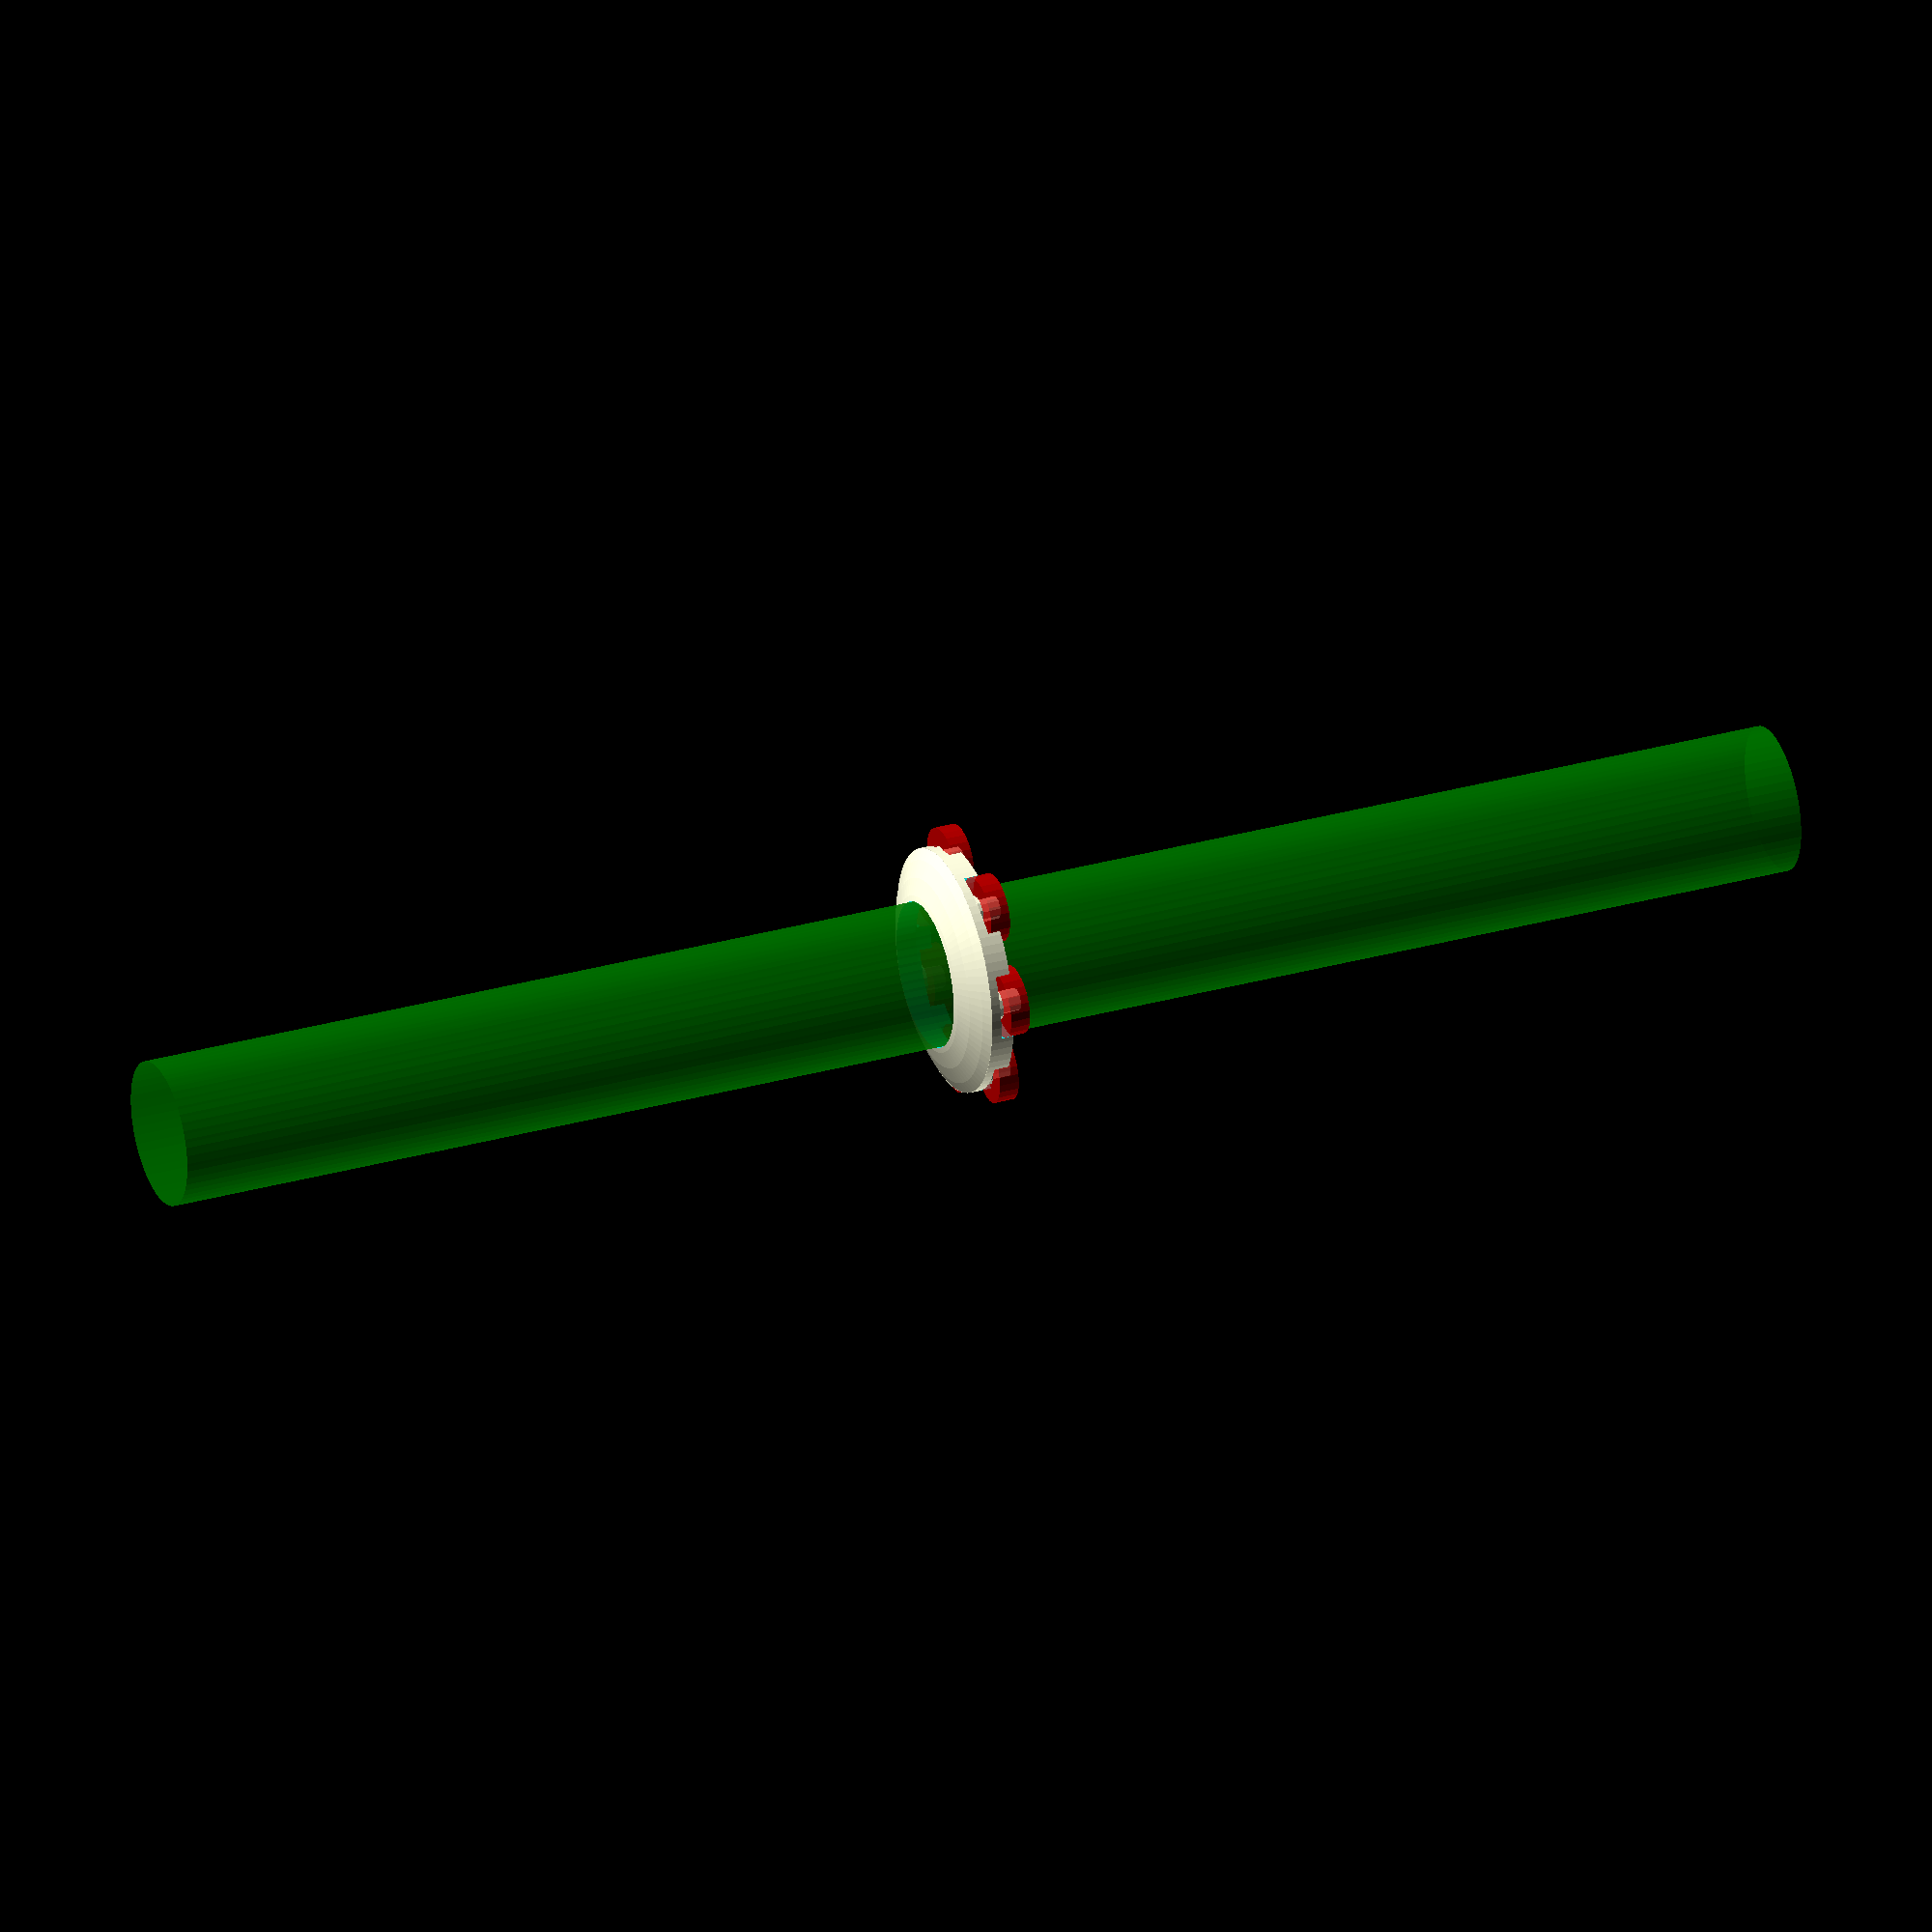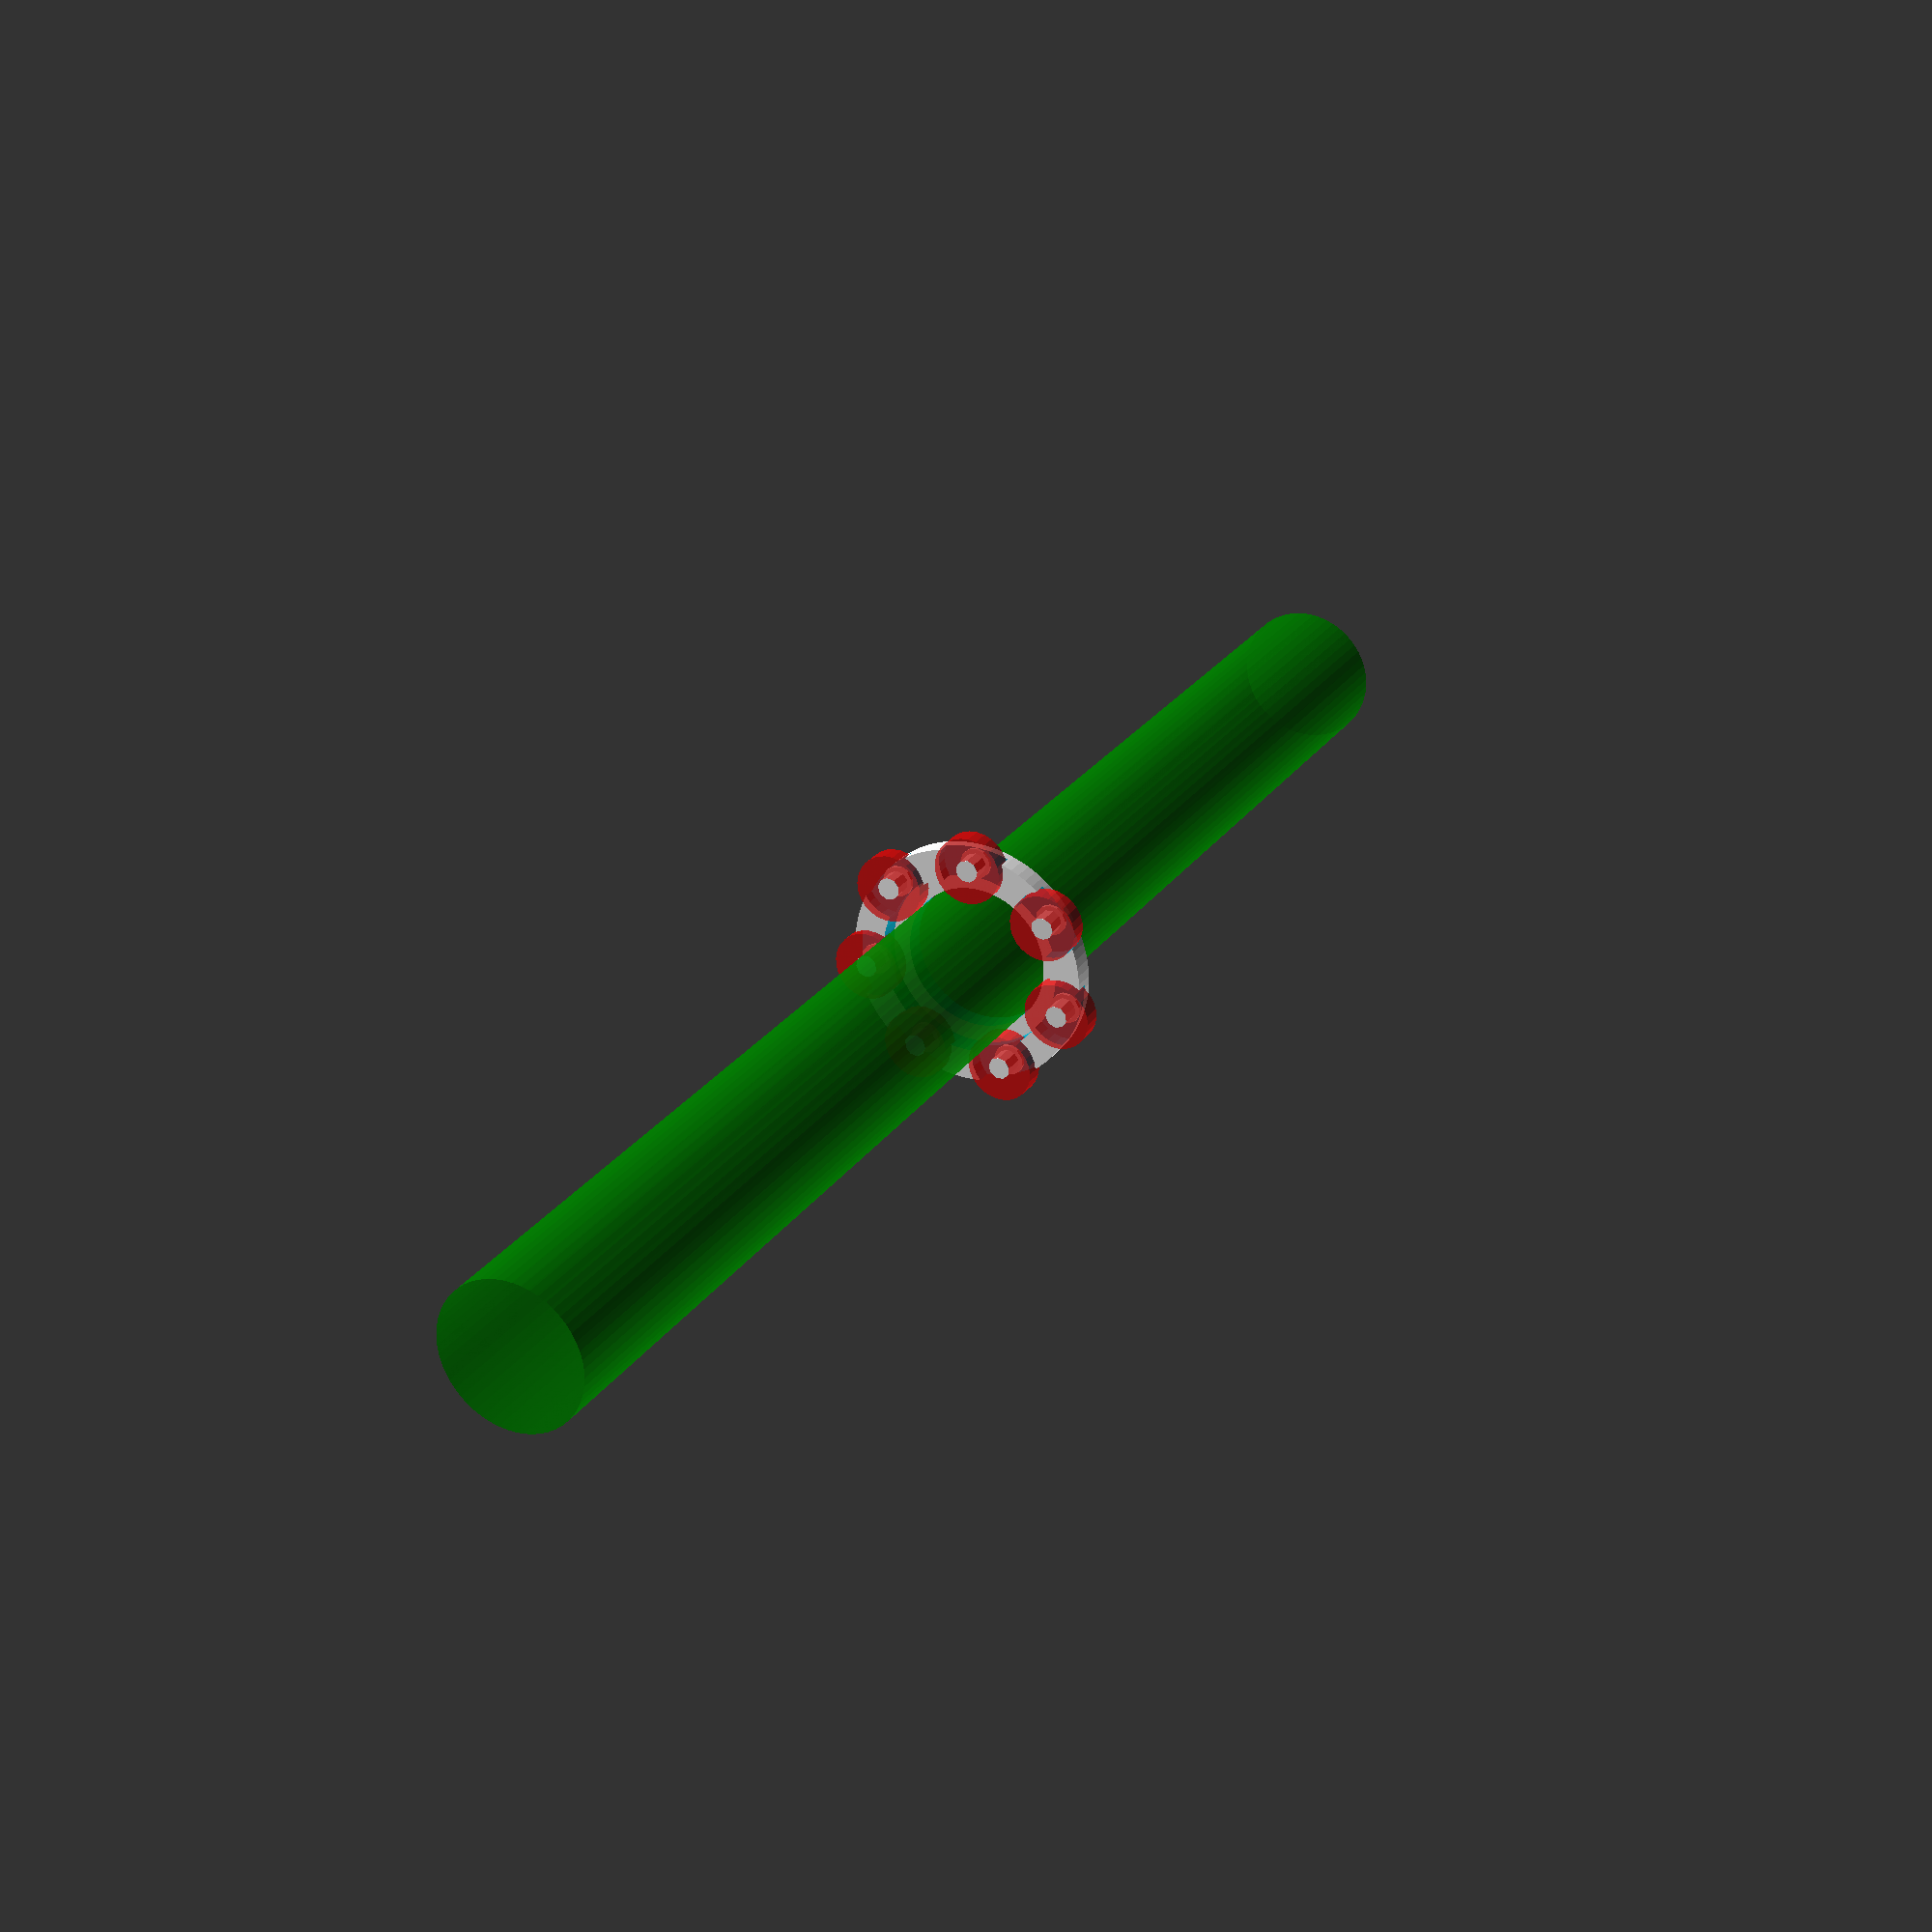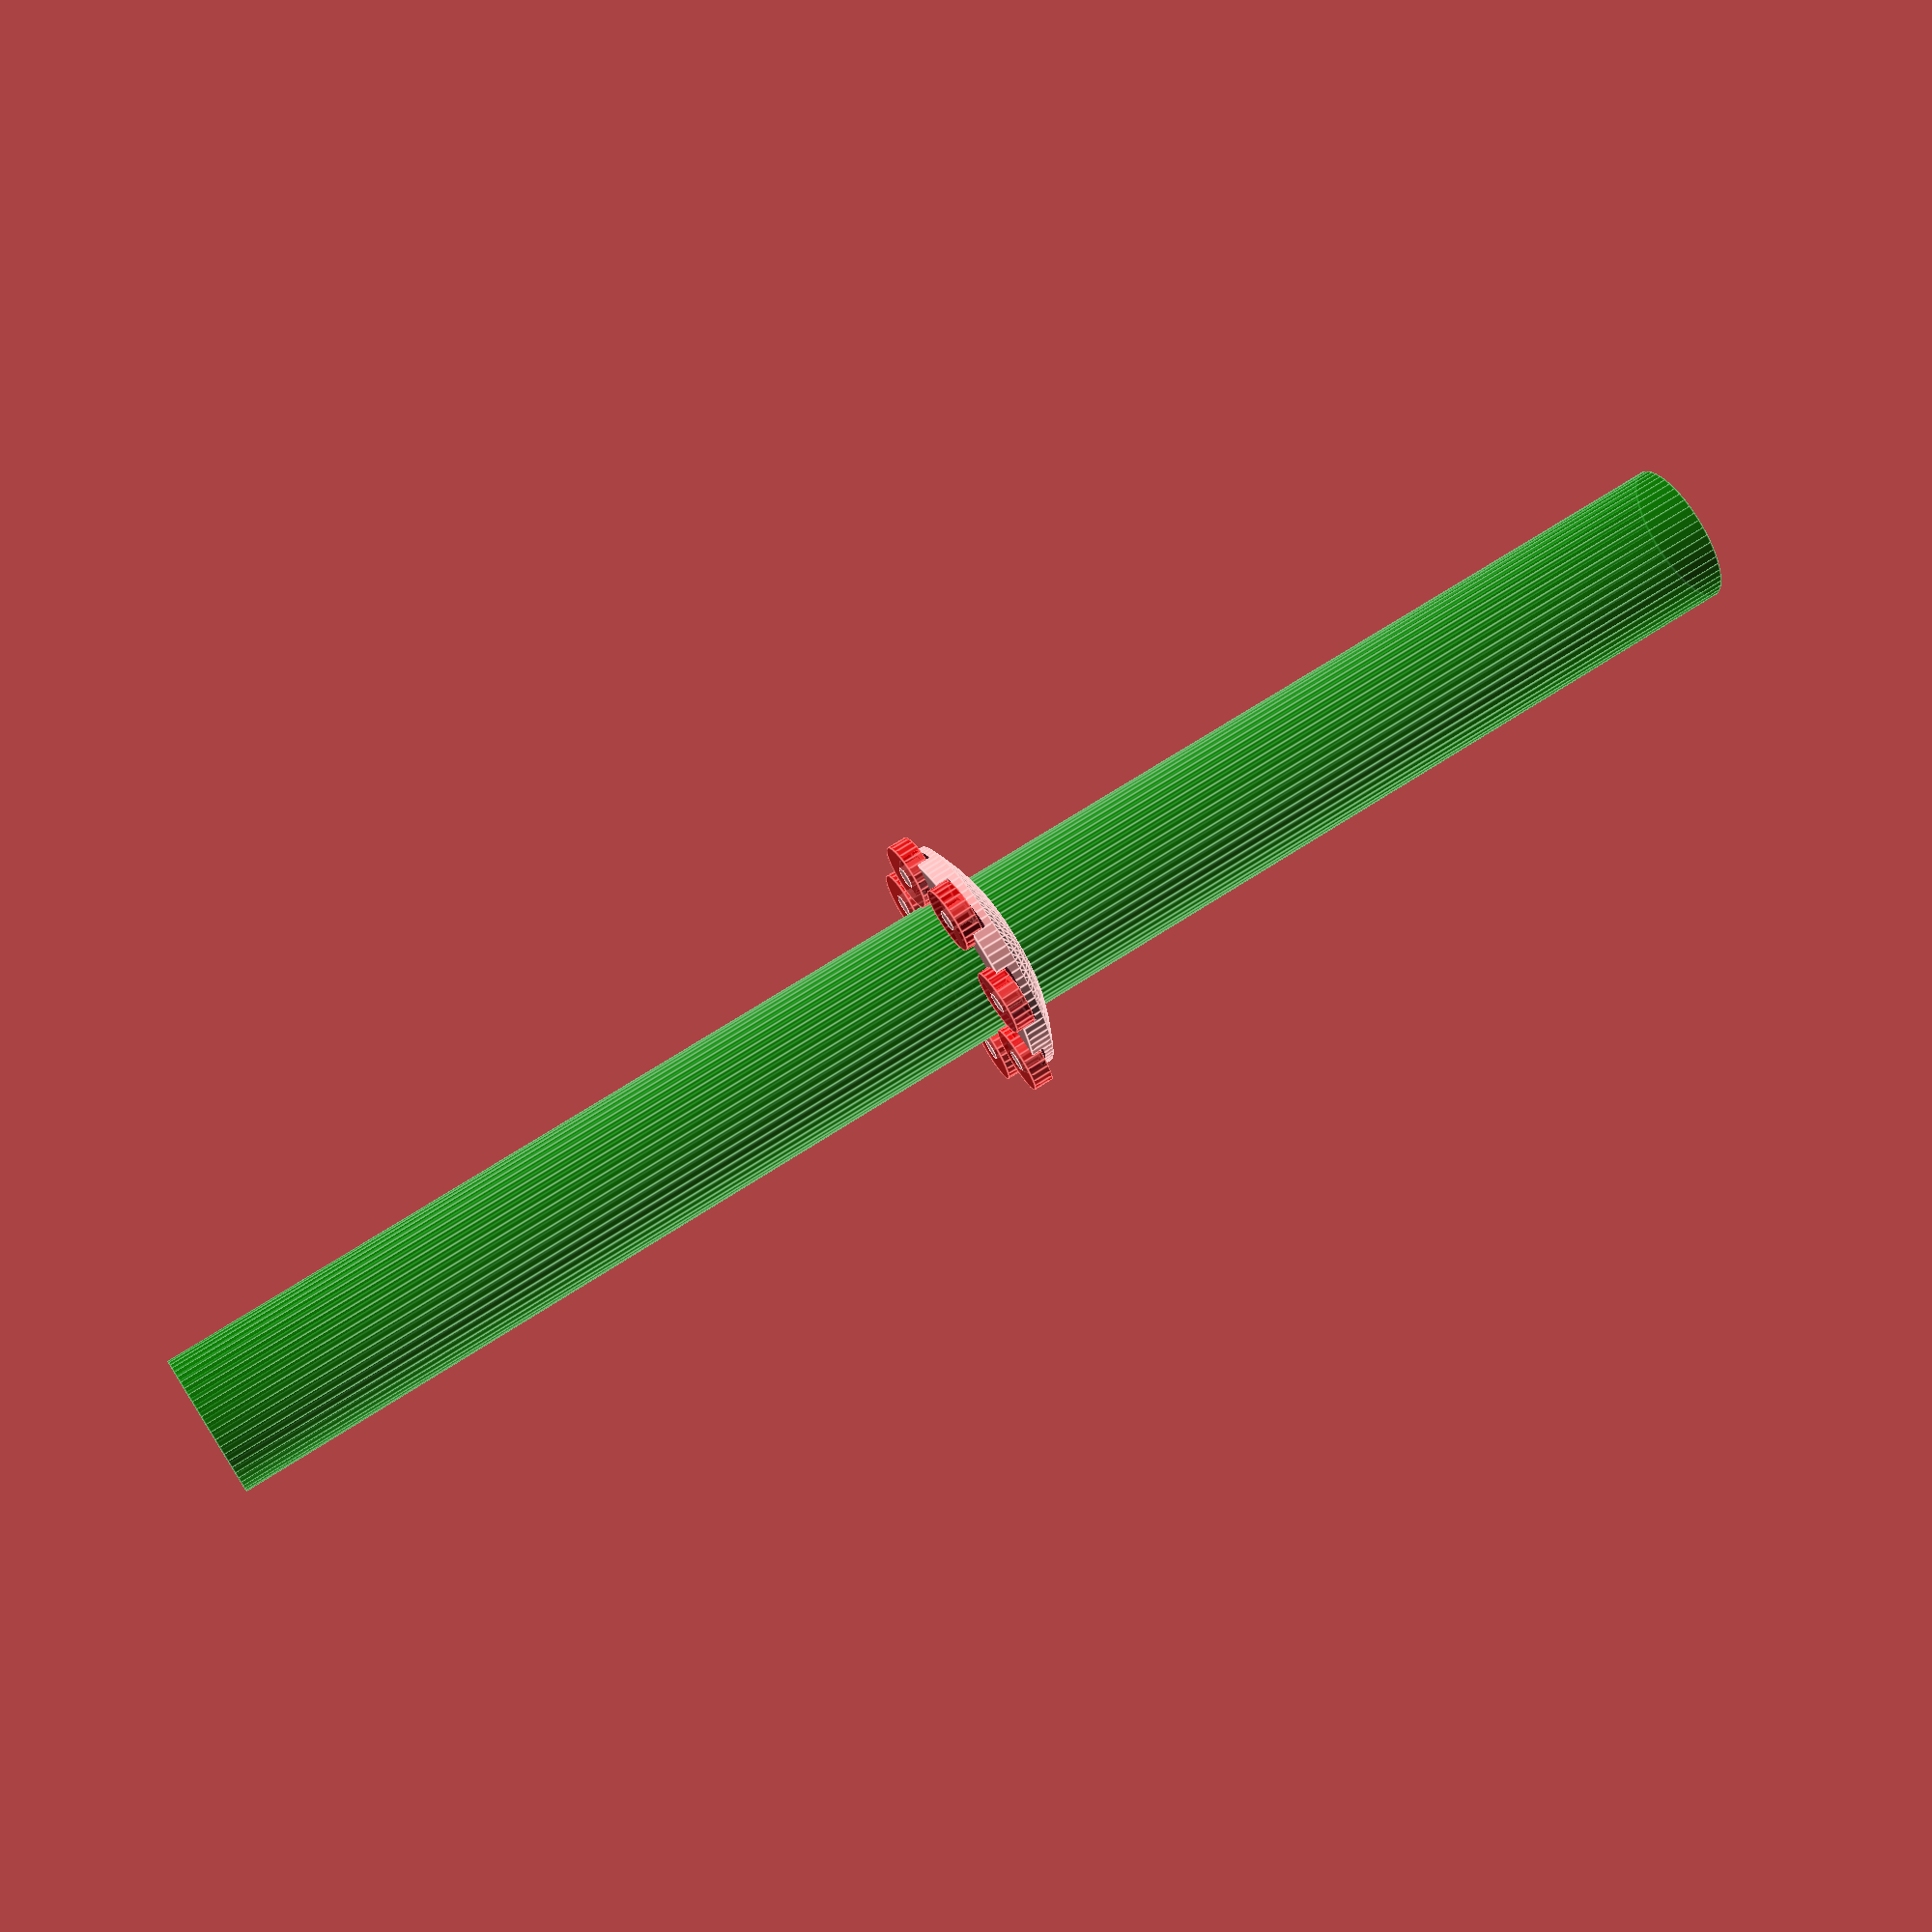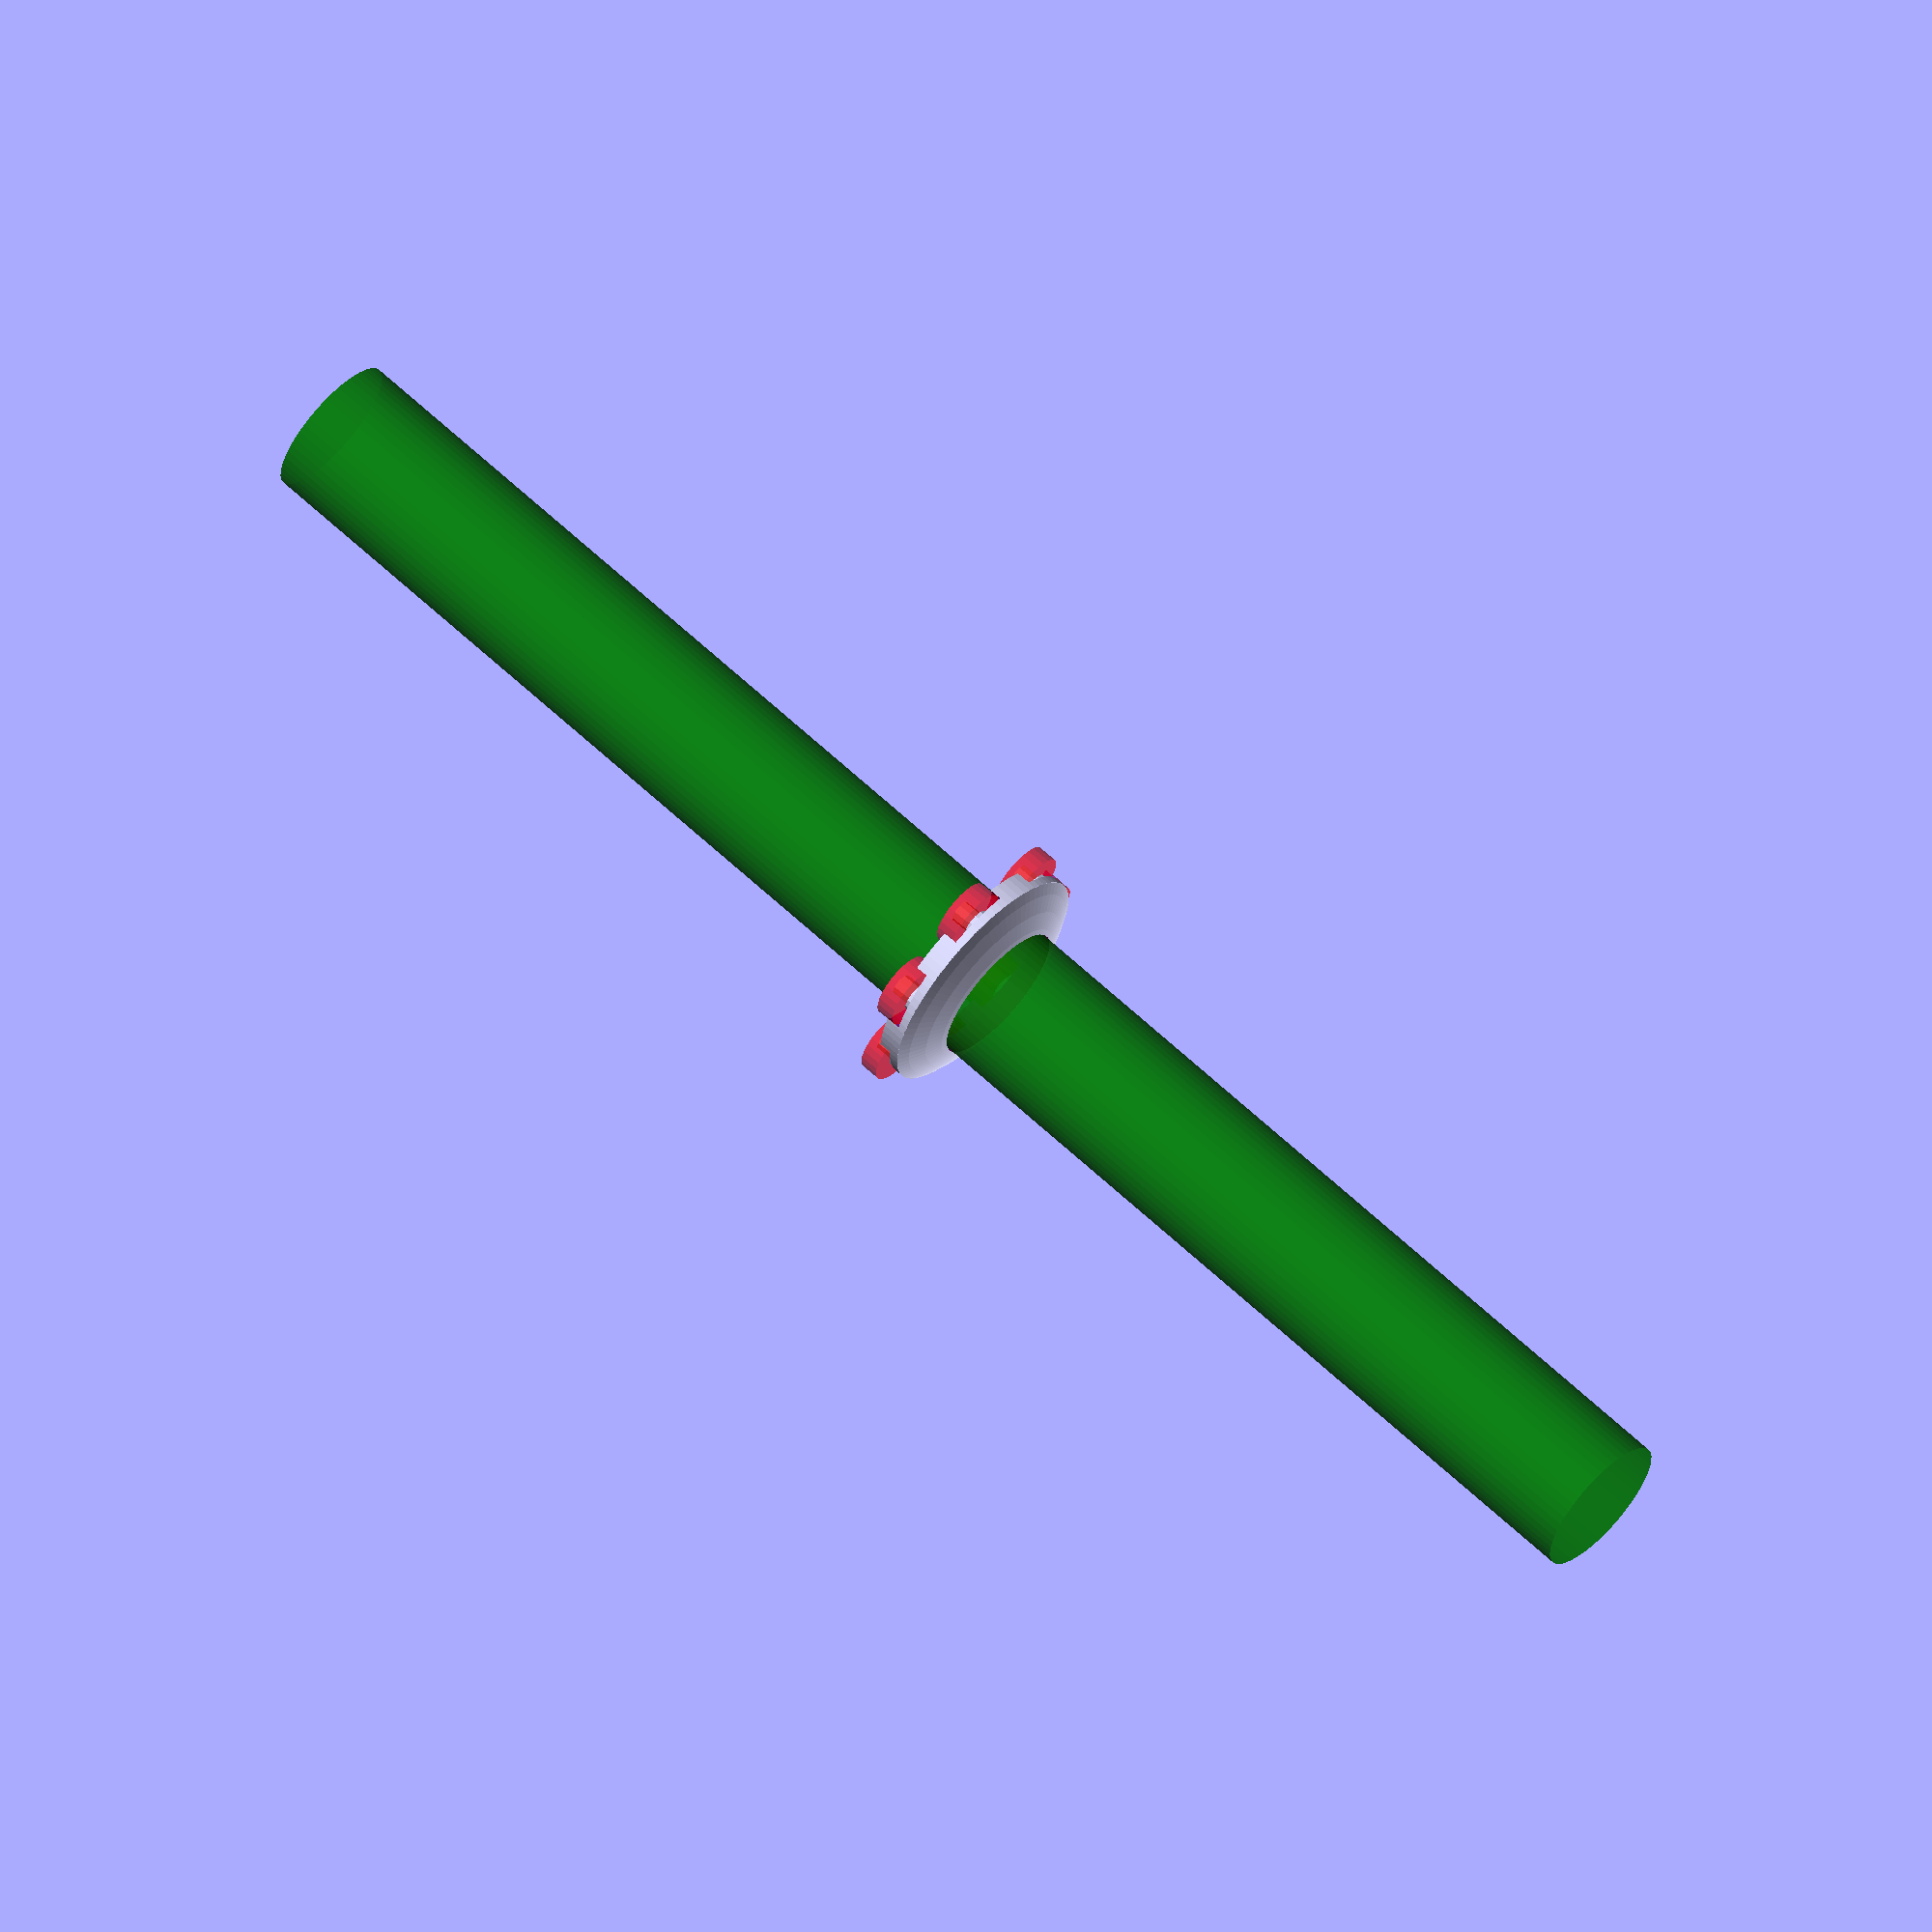
<openscad>
//constants

$fa = .01;
$fs = $preview ? 3 : 1;
todo = $preview ? 1 : undef;

//measurements
rod_diameter = 50.8;
//bearing_od = 22;
bearing_od = 24;
bearing_id = 8;
bearing_width = 7;
thread_pitch = 5;
rod_length = 600; //about 24 inches

//parameters
bearing_count = 7;
shelf_d = 11;
shelf_h = 1; //provides clearance for bearings
saucer_h=8;
loose=.3;

//calculated
saucer_d = rod_diameter + bearing_od;


//generic modules
module _mirror(xyz = [0, 0, 1], duplilcate = true) {
    if (duplilcate) children();
    mirror(xyz) children();
}

module _translate(xyz = [0, 0, 0]) {
    if (is_num(xyz)) {
        translate([0, 0, xyz]) children();
    }
    else {
        translate(xyz) children();
    }
}

module dome(d,h){
    assert(h<d/2);
    //https://www.wolframalpha.com/input?i=d%3D2*r*sin%28t%29%2C+h%3Dr%281-cos%28t%29%29+solve+for+t
    t = 2*atan2(2*h, d);
    r=(d*d+4*h*h)/(8*h);
    assert(2*r>d);
    intersection(){
        _translate(h-r) sphere(r=r, $fn=PI*d/$fs);
        cylinder(d=d, h=h);
    }
}

module bearing(od = bearing_od, id = bearing_id, width = bearing_width, center = false) {
    difference() {
        cylinder(d = od, h = width, center = center);
        translate([0, 0, (center? 0: - .1)]) cylinder(d = id, h = width + .2, center = center);
    }
}

//module bearing_negative(){
//    difference(){
//        cylinder(d=bearing_od+loose,h=bearing_width+2*shelf_h, center=true);
//        cylinder();
//    }
//
//}
module offset() {
    twist = atan2(thread_pitch, rod_diameter * PI);
    for (i = [0:bearing_count - 1]) {
        azimuth = i * 360 / bearing_count;
        rotate([0, 0, azimuth])
            translate([bearing_od / 2 + rod_diameter / 2, 0, 0])
                rotate([twist, 0, 0])
                    children();
    }
}
//bearing();
module saucer(pos = true) {
    //stubs for bearings
    offset() {
        %color("red", .7)bearing(center = true);
        if (pos) cylinder(d = bearing_id, h = bearing_width + .2, center = true);
        mirror([0, 0, 1]) translate([0, 0, bearing_width / 2]) cylinder(d = shelf_d, h = shelf_h+2*loose);
    }
    difference() {
        mirror([0, 0, 1]) cylinder(d = saucer_d + shelf_d, h = saucer_h);
        mirror([0, 0, 1]) _translate(- .1) cylinder(d = saucer_d - shelf_d, h = saucer_h+.2);
        offset() cylinder(d=bearing_od+loose,h=bearing_width+2*shelf_h+2*loose, center=true);
    }

    translate([0,0,-saucer_h]) mirror([0, 0, 1]) dome(d = saucer_d + shelf_d, h = 11);

    %color("green", .7) cylinder(d = rod_diameter, h = rod_length, center = true);
}

difference(){
    saucer();
    cylinder(d=rod_diameter+2*loose,h=rod_length, center=true);
}


//dome(100,20);
</openscad>
<views>
elev=149.9 azim=163.2 roll=292.5 proj=o view=wireframe
elev=154.7 azim=41.4 roll=153.5 proj=p view=solid
elev=109.1 azim=131.7 roll=122.7 proj=p view=edges
elev=295.9 azim=268.9 roll=133.4 proj=o view=solid
</views>
